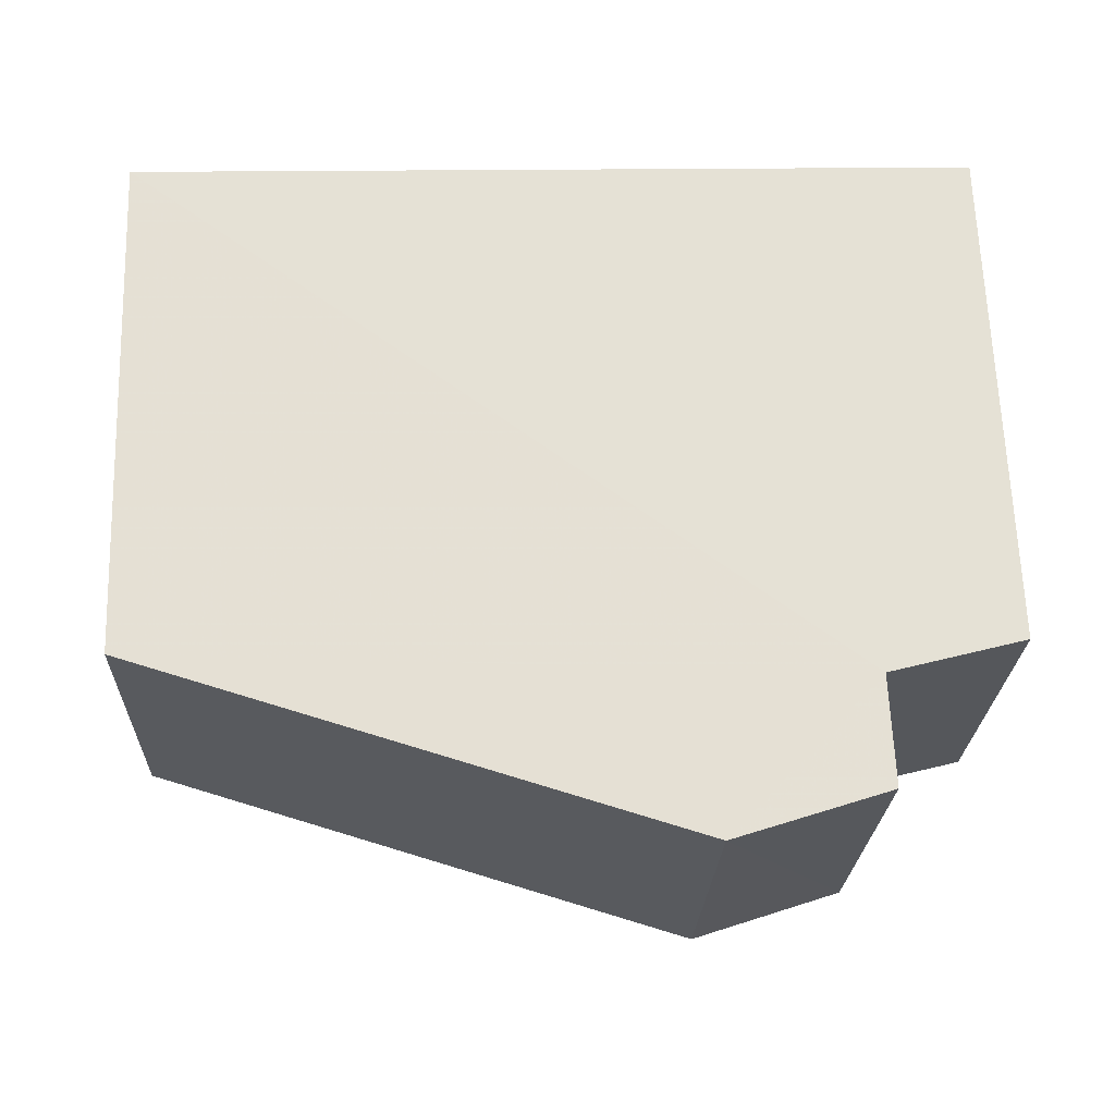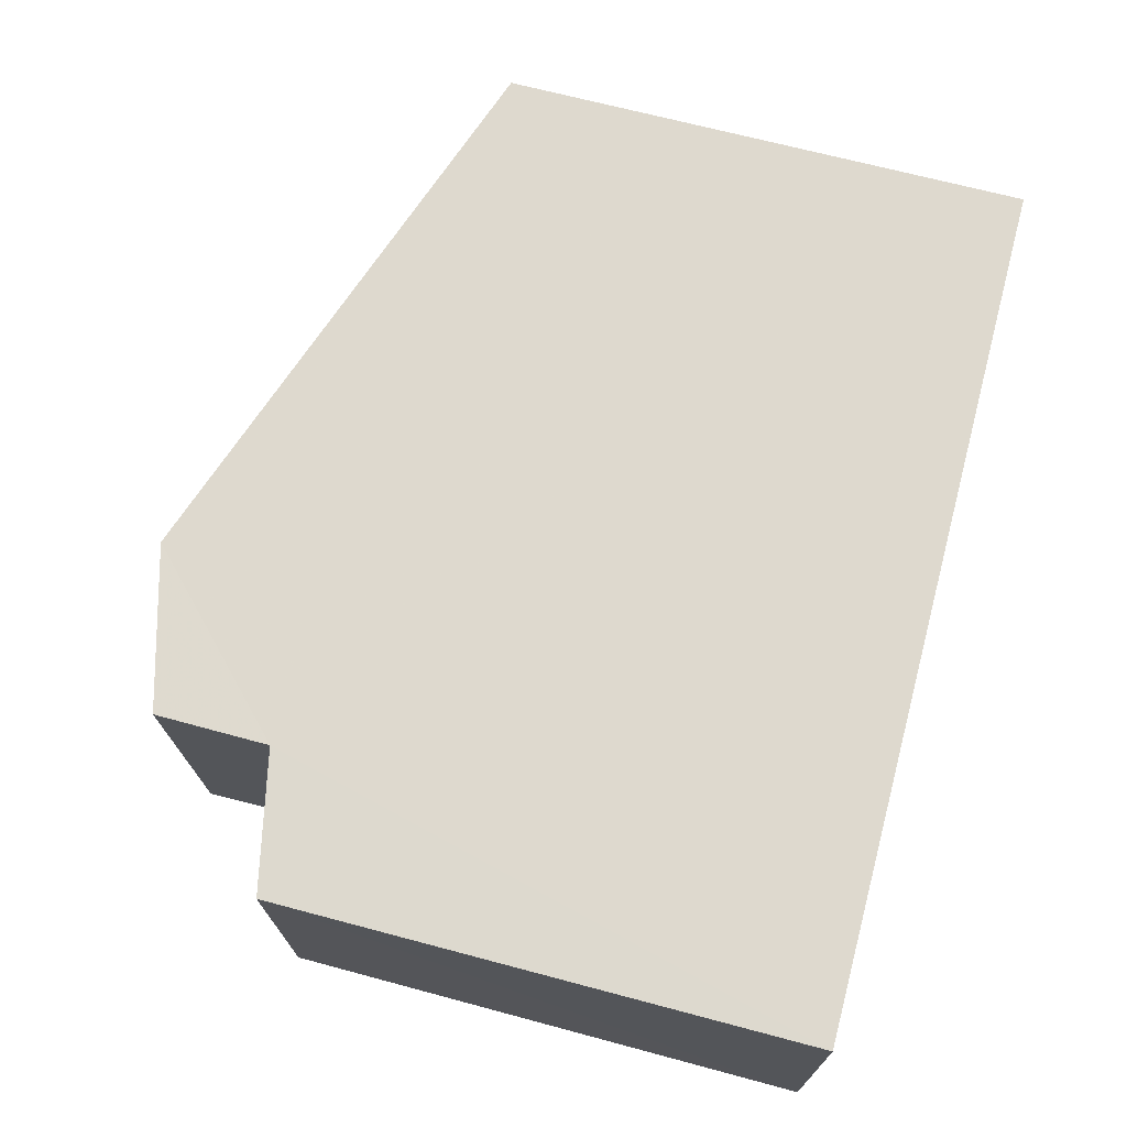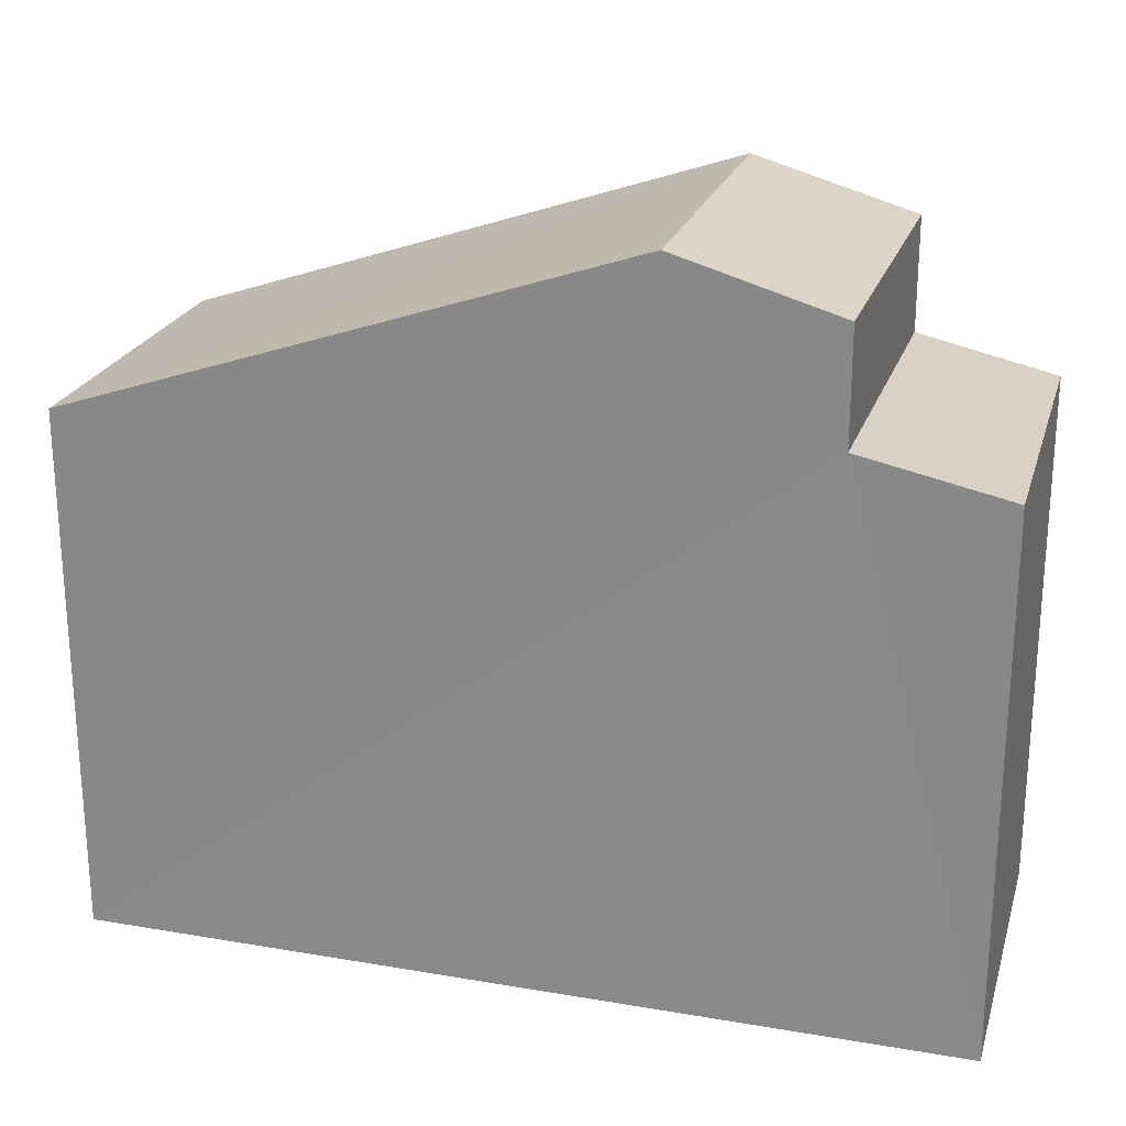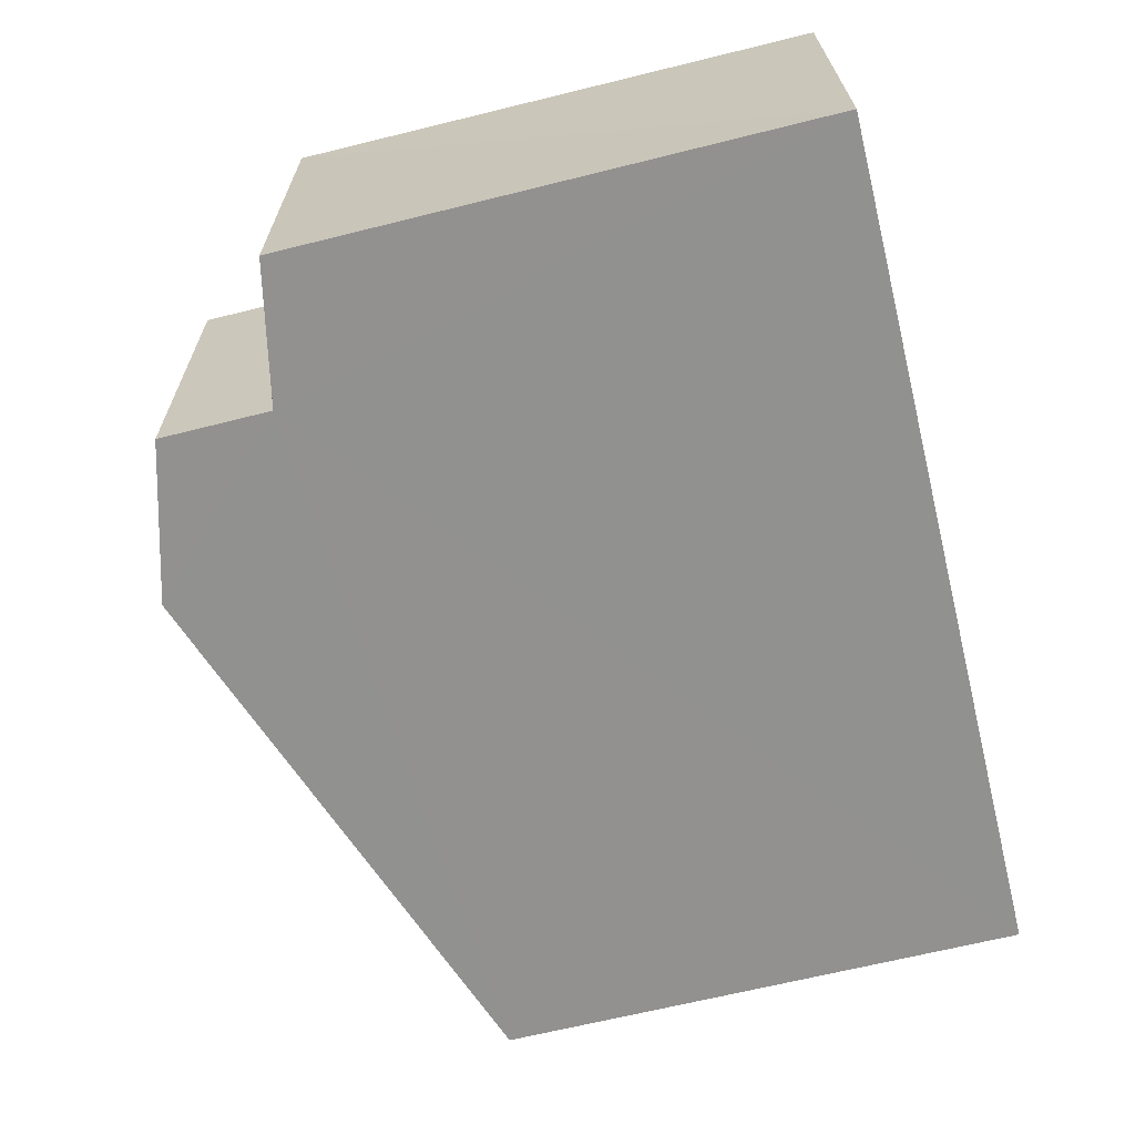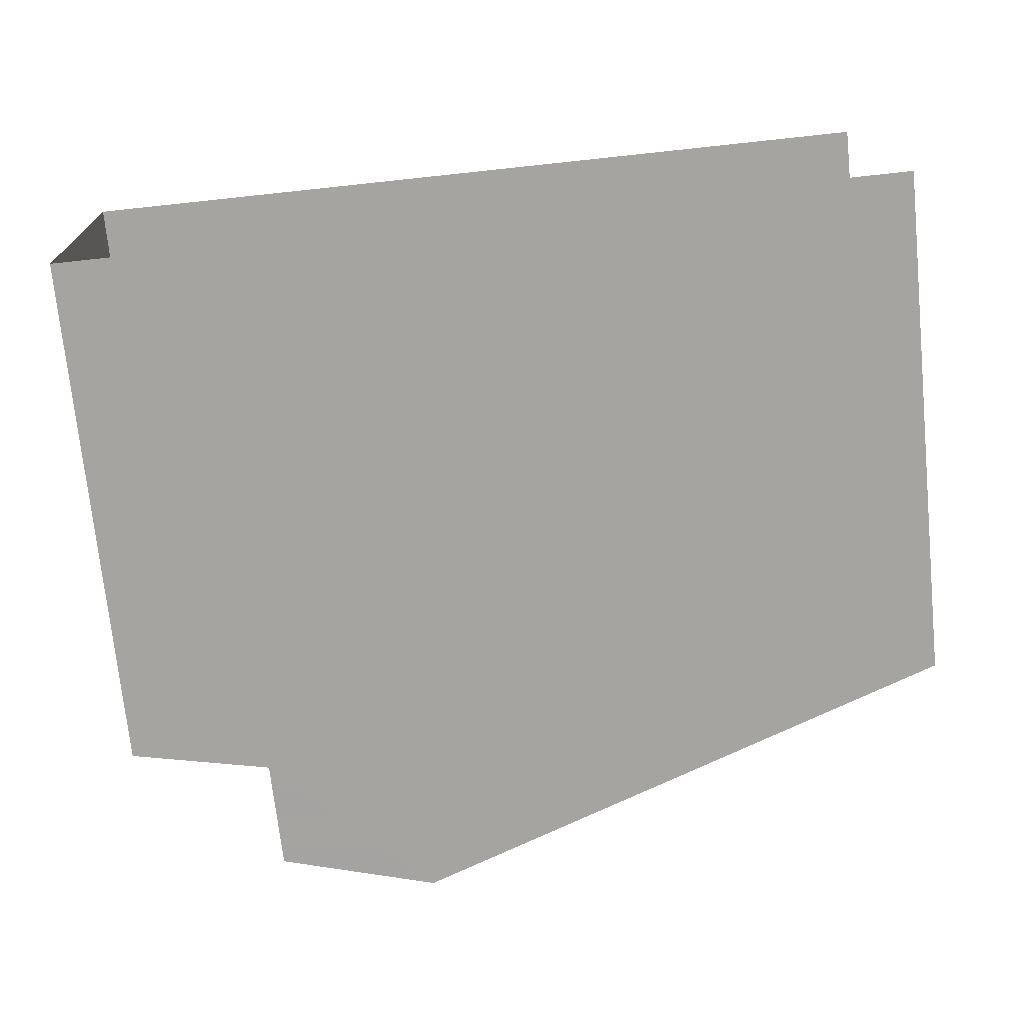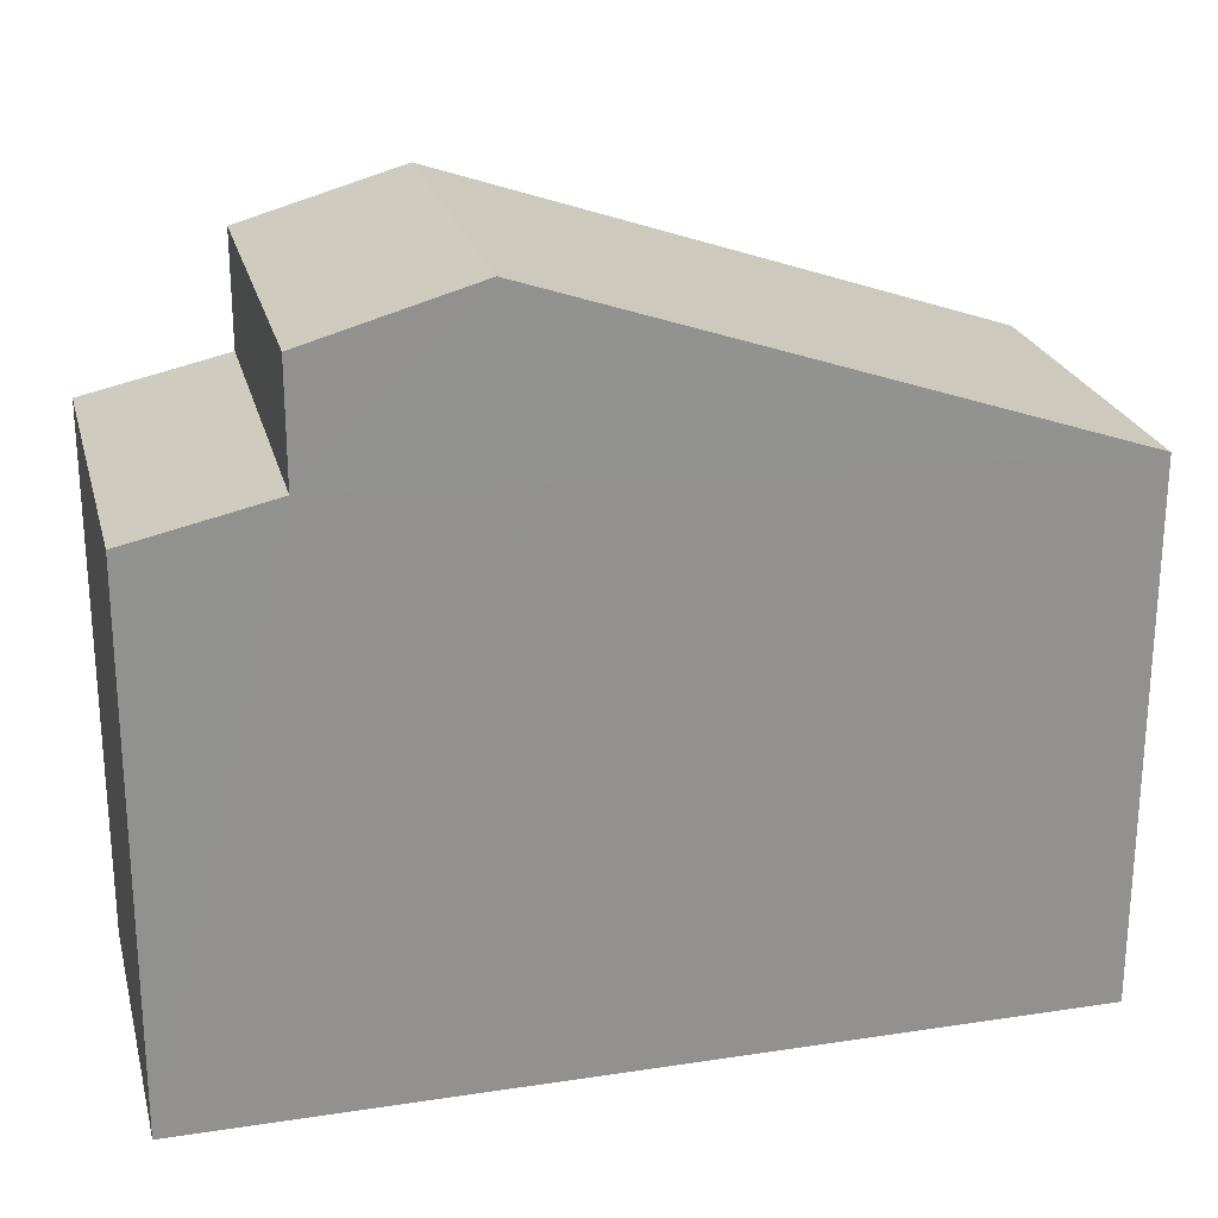
<metadata>
{"format":"obj","ext":"obj","renderer":"f3d","projection":"perspective","resolution":1024,"background":"white","views":[{"elev":65.9,"azim":-2.0,"up":"+Y"},{"elev":68.9,"azim":104.9,"up":"+Y"},{"elev":23.3,"azim":13.7,"up":"+Z"},{"elev":-68.1,"azim":103.9,"up":"+Y"},{"elev":-72.9,"azim":-174.2,"up":"+Y"},{"elev":23.8,"azim":163.4,"up":"+Z"}]}
</metadata>
<code>
v -3.733e+05 -1.052e+05 23.01
v -3.733e+05 -1.052e+05 23.01
v -3.733e+05 -1.052e+05 23.01
v -3.733e+05 -1.052e+05 23.01
v -3.733e+05 -1.052e+05 29.9
v -3.733e+05 -1.052e+05 29.57
v -3.733e+05 -1.052e+05 29.53
v -3.733e+05 -1.052e+05 29.95
v -3.733e+05 -1.052e+05 31.86
v -3.733e+05 -1.052e+05 29.53
v -3.733e+05 -1.052e+05 31.88
v -3.733e+05 -1.052e+05 29.51
v -3.733e+05 -1.052e+05 31.32
v -3.733e+05 -1.052e+05 31.29
f 1 2 3
f 1 4 2
f 12 3 2
f 10 12 2
f 5 6 7
f 5 8 6
f 9 10 11
f 9 12 10
f 13 14 9
f 11 13 9
f 12 9 5
f 12 5 3
f 9 14 5
f 3 5 1
f 1 5 7
f 7 4 1
f 7 6 4
f 11 10 8
f 13 11 8
f 10 2 8
f 8 2 4
f 8 4 6
f 8 14 13
f 8 5 14

</code>
